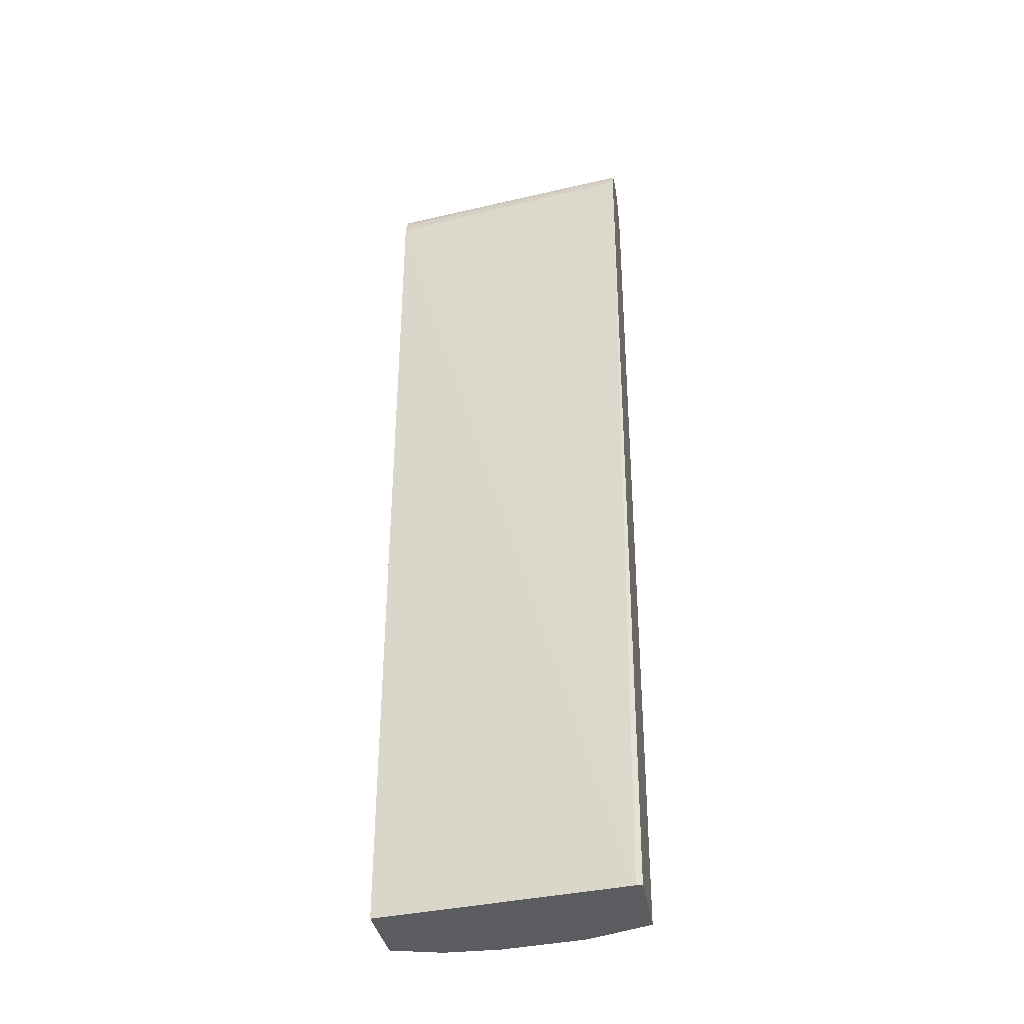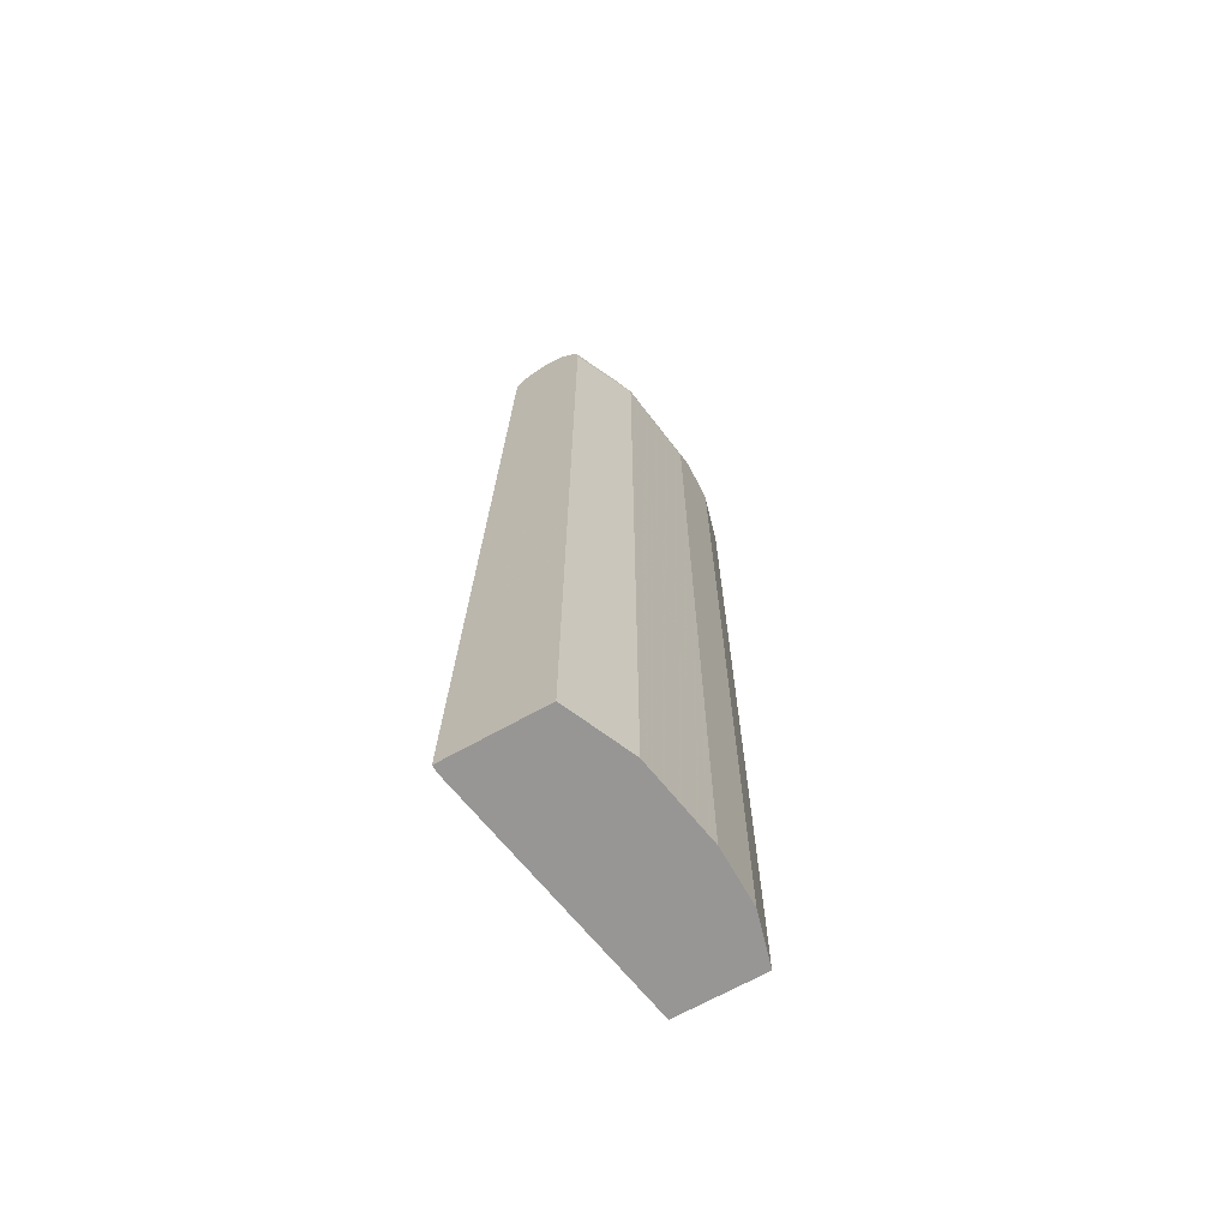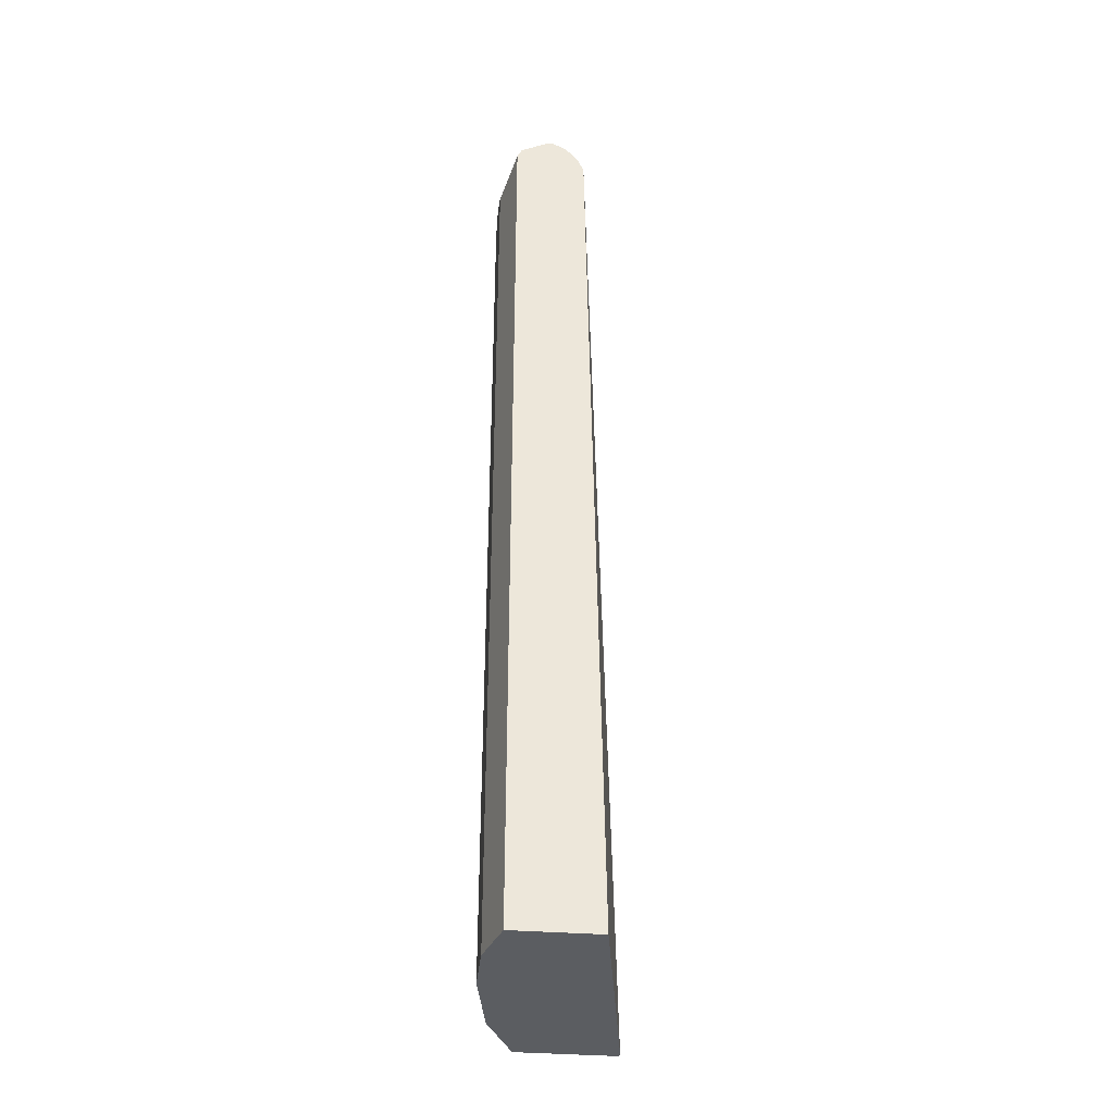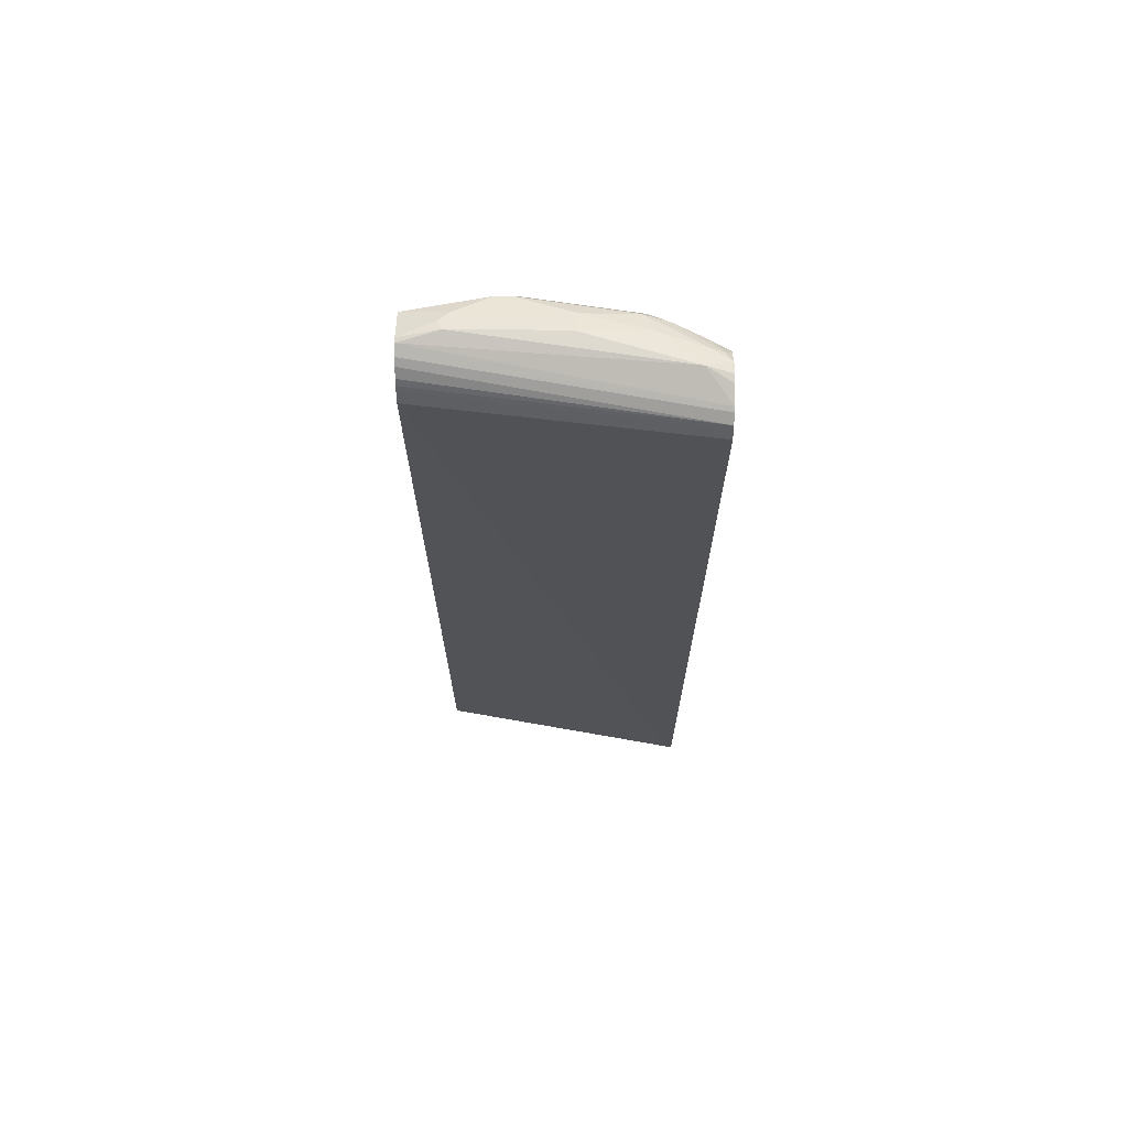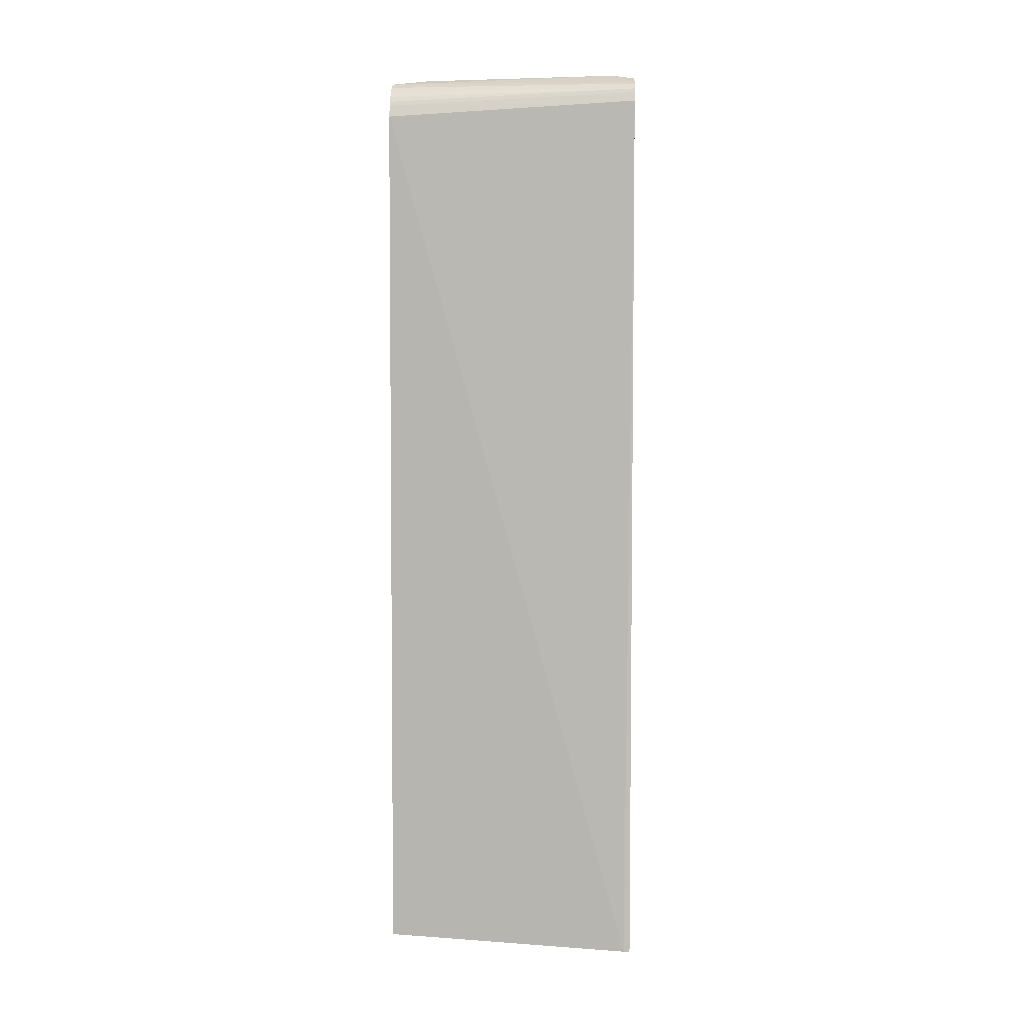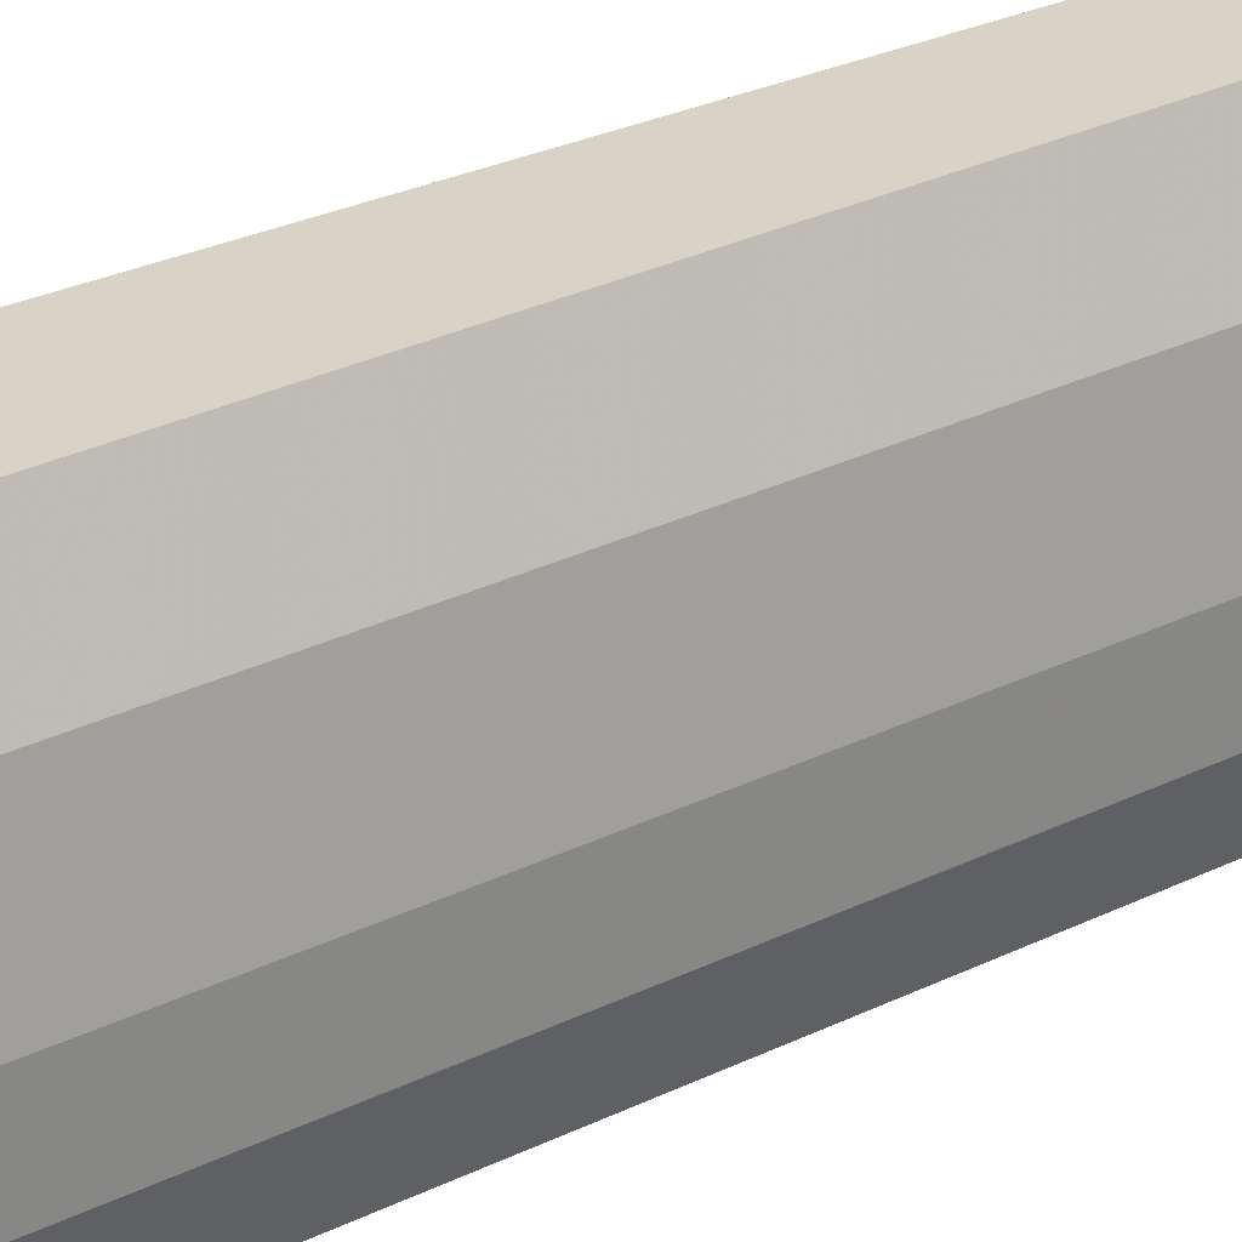
<metadata>
{"format":"obj","ext":"obj","renderer":"f3d","projection":"perspective","resolution":1024,"background":"white","views":[{"elev":-34.3,"azim":-81.1,"up":"+Y"},{"elev":-67.8,"azim":29.4,"up":"+Y"},{"elev":-35.9,"azim":174.1,"up":"+Y"},{"elev":70.9,"azim":-89.5,"up":"+Y"},{"elev":5.4,"azim":-86.9,"up":"+Y"},{"elev":28.1,"azim":52.9,"up":"+Z"}]}
</metadata>
<code>
v 0.4228 0.594 0.4892
v 0.4253 0.5965 0.4767
v 0.4135 0.5932 0.4892
v 0.4365 0.5906 0.4892
v 0.4282 0.5993 0.4624
v 0.3939 0.5859 0.4892
v 0.4481 0.585 0.4824
v 0.451 0.588 0.4681
v 0.4367 0.5908 0.4881
v 0.4538 0.5737 0.4892
v 0.4681 0.588 0.4167
v 0.4624 0.5993 0.3425
v 0.4624 0.5993 0.2227
v 0.451 0.5936 0.1792
v 0.4396 0.588 0.1792
v 0.389 0.5834 0.4892
v 0.4681 0.5708 0.4681
v 0.4852 0.5708 0.4338
v 0.4881 0.5737 0.4196
v 0.4909 0.5765 0.4053
v 0.4605 0.5632 0.4892
v 0.4852 0.588 0.3482
v 0.4738 0.5936 0.217
v 0.4567 0.5936 0.1792
v 0.4323 0.5825 0.1792
v 0.3793 0.5761 0.4892
v 0.4966 0.5651 0.411
v 0.5052 0.5737 0.3168
v 0.5081 0.5765 0.2855
v 0.4624 0.548 0.4892
v 0.4852 0.588 0.2284
v 0.4909 0.5765 0.1792
v 0.4703 0.5869 0.1792
v 0.4637 0.5902 0.1792
v 0.424 0.574 0.1792
v 0.4198 0.5677 0.1792
v 0.3768 0.5712 0.4892
v 0.5138 0.548 0.3083
v 0.5138 0.5651 0.2912
v 0.4966 -0.5128 0.411
v 0.5081 0.5765 0.2683
v 0.4624 -0.5128 0.4892
v 0.4927 0.5731 0.1792
v 0.4171 0.5625 0.1792
v 0.3719 0.5602 0.4892
v 0.5138 -0.5128 0.3083
v 0.5138 0.5651 0.274
v 0.4966 0.5651 0.1792
v 0.3448 -0.5128 0.4892
v 0.411 0.548 0.1792
v 0.3448 -0.5128 0.4817
v 0.5138 -0.5128 0.2398
v 0.5138 0.548 0.2398
v 0.4966 -0.5128 0.1792
v 0.3956 -0.5128 0.1792
f 27 30 42
f 23 32 33
f 23 33 34
f 23 34 24
f 26 35 36
f 26 36 44
f 26 44 37
f 27 38 39
f 27 39 28
f 25 35 26
f 23 31 32
f 20 28 29
f 22 29 41
f 21 30 27
f 20 29 22
f 20 27 28
f 19 27 20
f 18 27 19
f 18 21 27
f 17 21 18
f 27 42 40
f 15 25 16
f 16 25 26
f 22 41 31
f 27 40 46
f 40 54 52
f 28 39 29
f 50 55 51
f 14 25 15
f 48 52 54
f 48 53 52
f 47 53 48
f 45 51 49
f 45 50 51
f 44 50 45
f 41 48 43
f 41 47 48
f 40 55 54
f 40 51 55
f 40 49 51
f 40 42 49
f 38 47 39
f 38 53 47
f 38 52 53
f 38 46 52
f 37 44 45
f 32 41 43
f 31 41 32
f 29 47 41
f 29 39 47
f 27 46 38
f 14 35 25
f 40 52 46
f 14 44 36
f 5 11 12
f 5 8 11
f 5 9 8
f 4 10 7
f 4 9 5
f 4 8 9
f 4 7 8
f 3 5 6
f 2 4 5
f 2 5 3
f 1 4 2
f 1 10 4
f 1 21 10
f 1 42 30
f 1 49 42
f 1 45 49
f 1 37 45
f 1 26 37
f 1 16 26
f 1 6 16
f 1 3 6
f 1 2 3
f 14 36 35
f 5 12 13
f 5 13 14
f 1 30 21
f 6 15 16
f 5 14 6
f 14 55 50
f 14 54 55
f 14 48 54
f 14 43 48
f 14 32 43
f 14 34 33
f 14 24 34
f 13 24 14
f 13 23 24
f 12 23 13
f 14 33 32
f 12 22 31
f 6 14 15
f 12 31 23
f 7 10 17
f 7 17 18
f 7 18 19
f 7 19 8
f 14 50 44
f 8 20 11
f 10 21 17
f 11 22 12
f 11 20 22
f 8 19 20

</code>
